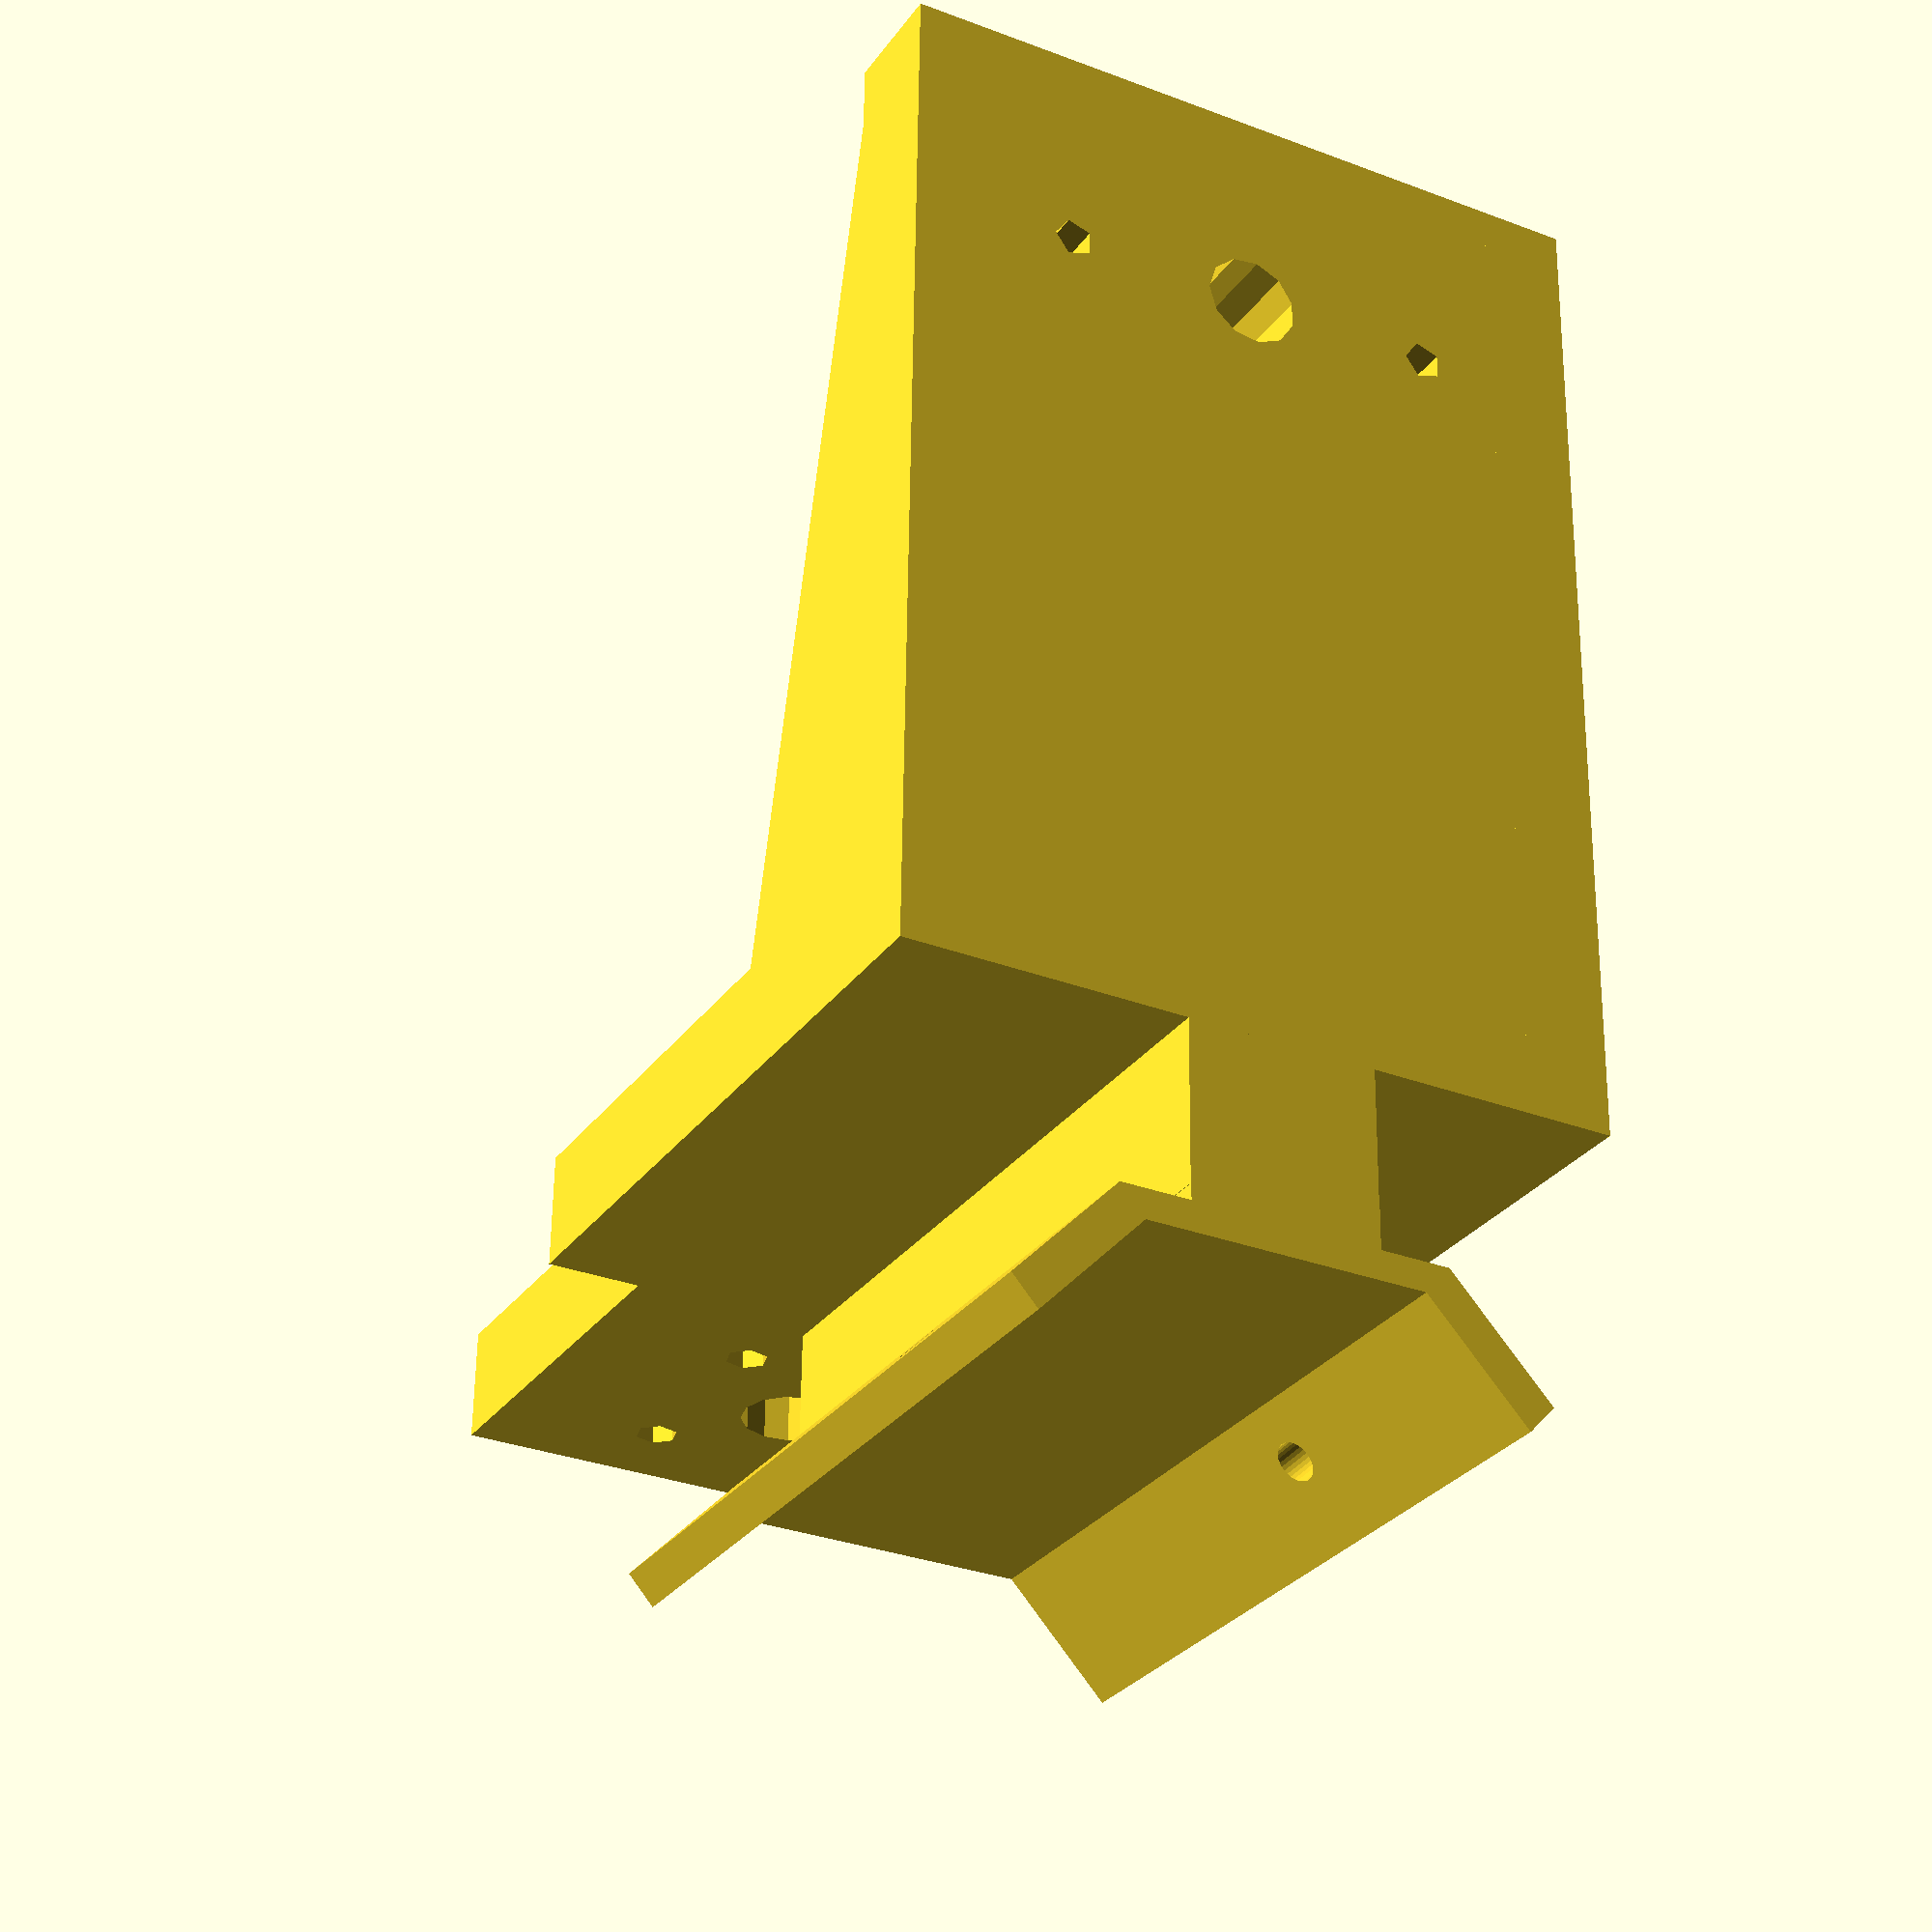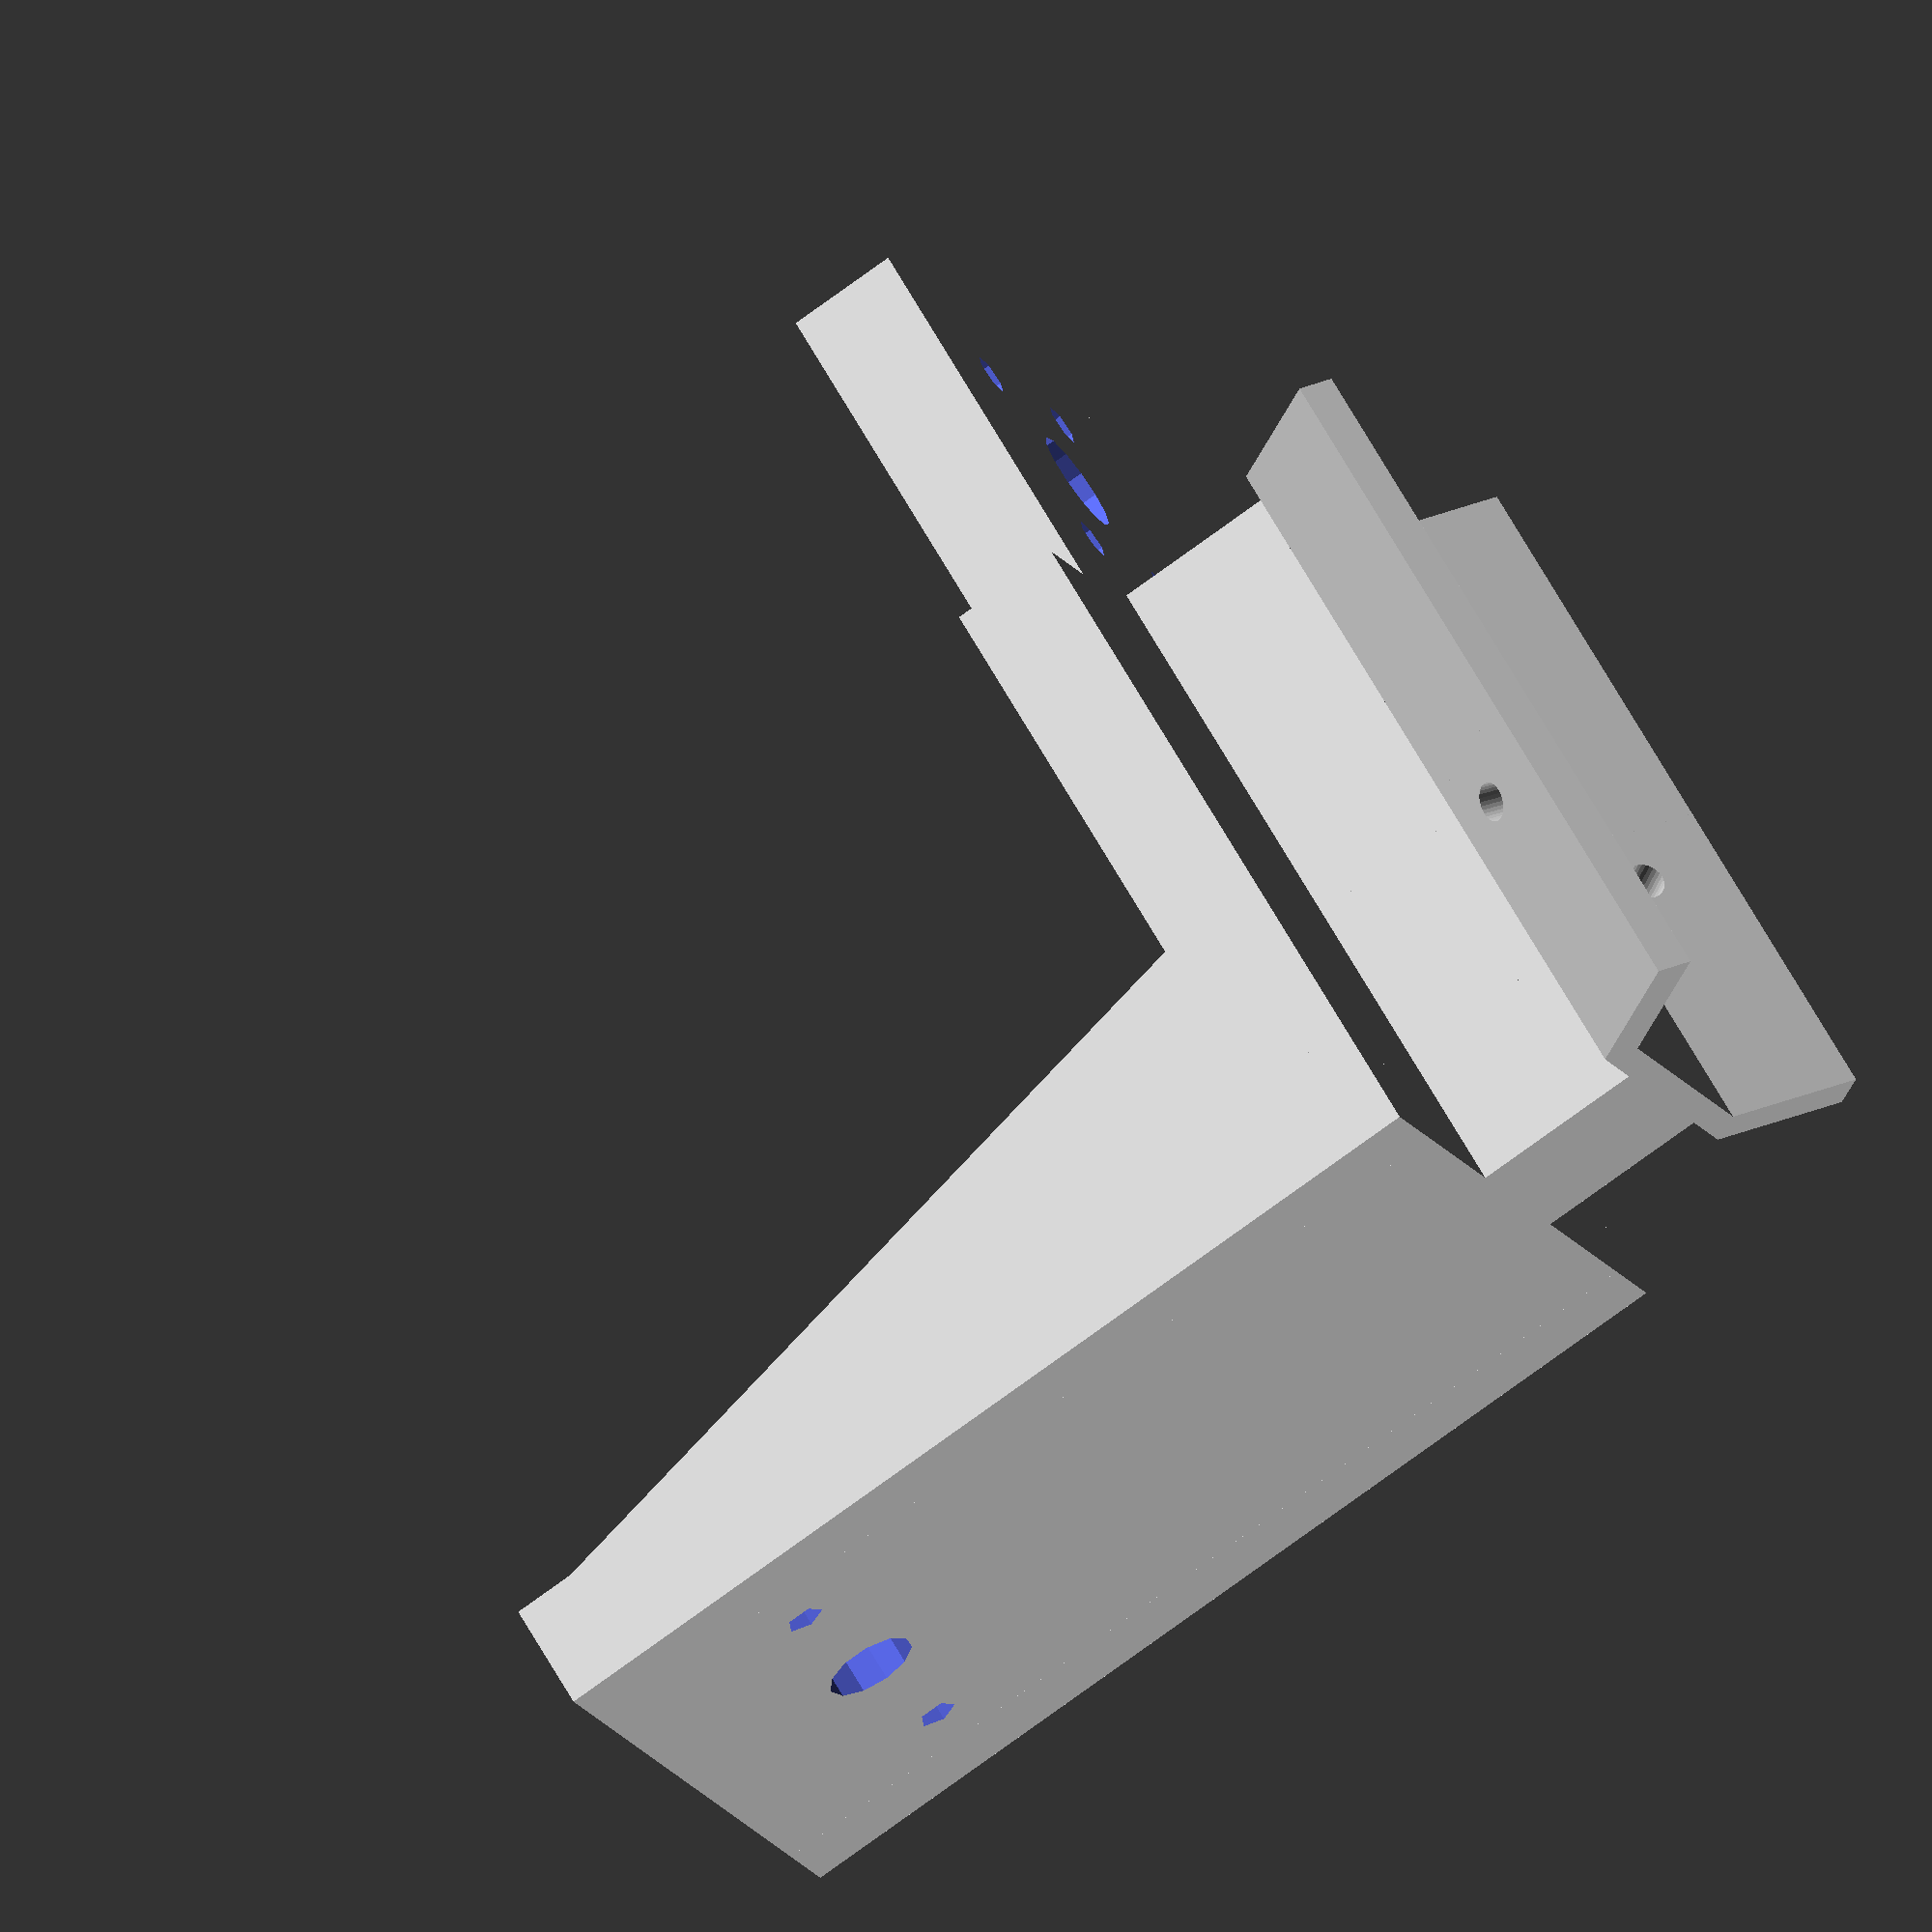
<openscad>
/* [General Dimensions] */
back_height = 45;
length = 76;
width = 54;
thickness = 8.5;
// Thickness of the base reinforcements
side_thickness = 6.5;
// Which if any mount style to include
include_qc_mount = "hicwic"; // [none, hicwic, vicious1] 

/* [Motor Mount Dimensions] */
motor_mount_width = 40;
motor_mount_height = 30;

/* [Motor Mount Holes] */
motor_mount_center_hole_radius = 4;
Motor_Bolt_X_spacing = 22; // Motor Bolts X distance
Motor_Bolt_Y_spacing = 22; // Motor Bolts Y distance
//Motor mount hole diameter
Screw_Size = 3.2; // Screw Size

/* [Needle Hole] */
needle_hole_radius = 3.5;
needle_hole_front_offset = 16;
needle_hole_mount_radius = 1.5;
needle_hole_mount_offset = 14.5;



// Small translation to make it look/plate nicer
translate([width/2,length/2,0]) rotate([0,0,180]) 
difference() {
    union() {
        // Base Plate
        cube([width,length,thickness]);
        // Back 
        translate([0,0,thickness]) {cube([width,thickness,back_height]);}
 
        // Motor Mount
            
        translate([(width-motor_mount_width)/2,0,back_height+thickness]) cube([motor_mount_width,thickness,motor_mount_height]);

        // Sides
        side();
        translate([width-side_thickness,0,0]) side();
    
        // QC mount
        if (include_qc_mount == "hicwic") {
            translate([0,-42,18.15]) union() {
                hw_qc_mini_mount(1);
                translate([18.75,30,-18.15]) cube([14.2,12,29.75]);
                if (back_height>43) {
                    translate([0,0,37]) resize([0,0,30], auto=[false,false,true]) hw_qc_mount_extension();
                }
            }
        }
        
    }
    // Needle hole
    translate([width/2,length-needle_hole_front_offset,thickness/2]) cylinder(h=thickness+2, r=needle_hole_radius, center=true);
    
    // Needle mount holes
    translate([(width/2)+needle_hole_mount_offset,length-needle_hole_front_offset,thickness/2]) cylinder(h=thickness+2, r=needle_hole_mount_radius, center=true);
    translate([(width/2)-needle_hole_mount_offset,length-needle_hole_front_offset,thickness/2]) cylinder(h=thickness+2, r=needle_hole_mount_radius, center=true);
    
    // Motor Center Hole
    translate ([width/2,thickness/2,back_height+(motor_mount_height/2)+thickness]) rotate([90,0,0]) cylinder(h=thickness+2, r=motor_mount_center_hole_radius, center=true);

    // Motor Mount Holes
    translate ([width/2,thickness/2,back_height+(motor_mount_height/2)+thickness]) rotate([90,0,0]) motor_screws(sl=thickness+2);    
}

module side() {
        difference() {
        cube([side_thickness,length,22]);
        translate([-1,3,23]) rotate([-12,0,0]) cube([side_thickness+2,length,22]);
    }
}

module motor_screws(sl=10) {
    rotate([0,0,45]) {
    translate([Motor_Bolt_X_spacing/2,0,0]) cylinder(sl,Screw_Size/2,Screw_Size/2,true);
    translate([-Motor_Bolt_X_spacing/2,0,0]) cylinder(sl,Screw_Size/2,Screw_Size/2,true);
    translate([0,Motor_Bolt_Y_spacing/2,0]) cylinder(sl,Screw_Size/2,Screw_Size/2,true);
    translate([0/2,-Motor_Bolt_Y_spacing/2,0]) cylinder(sl,Screw_Size/2,Screw_Size/2,true);
    }
}


module hw_qc_mount_extension() {
    difference() {
        union() {
            hw_qc_mini_mount(1);
            translate([18.75,30,-18.15]) cube([14.2,12,29.75]);
        }
        cube ([60,60,40]);
    }    
}


module hw_qc_mini_mount(scale) {polyhedron(
 points=[[40.293060302734375,22.34259796142578,3.034398078918457],[42.375370025634766,24.310165405273438,3.034398078918457],[40.31414794921875,22.320280075073242,2.732450485229492],[40.31414794921875,22.320280075073242,2.732450485229492],[42.375370025634766,24.310165405273438,3.034398078918457],[42.39645767211914,24.2878475189209,2.732450246810913],[40.31414794921875,22.320280075073242,2.732450485229492],[42.39645767211914,24.2878475189209,2.732450246810913],[42.375370025634766,24.310165405273438,2.4305026531219482],[42.375370025634766,24.310165405273438,3.034398078918457],[40.293060302734375,22.34259796142578,3.034398078918457],[42.31296920776367,24.376205444335938,3.323984146118164],[42.31296920776367,24.376205444335938,3.323984146118164],[40.293060302734375,22.34259796142578,3.034398078918457],[40.23065948486328,22.40863800048828,3.323984146118164],[42.31296920776367,24.376205444335938,3.323984146118164],[40.23065948486328,22.40863800048828,3.323984146118164],[42.21180725097656,24.48326301574707,3.589352607727051],[42.21180725097656,24.48326301574707,3.589352607727051],[40.23065948486328,22.40863800048828,3.323984146118164],[40.12949752807617,22.515697479248047,3.589352607727051],[42.21180725097656,24.48326301574707,3.589352607727051],[40.12949752807617,22.515697479248047,3.589352607727051],[42.07603073120117,24.6269588470459,3.8196394443511963],[42.07603073120117,24.6269588470459,3.8196394443511963],[40.12949752807617,22.515697479248047,3.589352607727051],[39.99372482299805,22.659391403198242,3.8196394443511963],[42.07603073120117,24.6269588470459,3.8196394443511963],[39.99372482299805,22.659391403198242,3.8196394443511963],[41.911197662353516,24.80140495300293,4.0054168701171875],[41.911197662353516,24.80140495300293,4.0054168701171875],[39.99372482299805,22.659391403198242,3.8196394443511963],[39.828887939453125,22.833837509155273,4.0054168701171875],[41.911197662353516,24.80140495300293,4.0054168701171875],[39.828887939453125,22.833837509155273,4.0054168701171875],[41.72405242919922,24.999462127685547,4.139078617095947],[41.72405242919922,24.999462127685547,4.139078617095947],[39.828887939453125,22.833837509155273,4.0054168701171875],[39.64174270629883,23.03189468383789,4.139078617095947],[41.72405242919922,24.999462127685547,4.139078617095947],[39.64174270629883,23.03189468383789,4.139078617095947],[41.52226257324219,25.213022232055664,4.215152740478516],[41.52226257324219,25.213022232055664,4.215152740478516],[39.64174270629883,23.03189468383789,4.139078617095947],[39.4399528503418,23.245454788208008,4.215152740478516],[41.52226257324219,25.213022232055664,4.215152740478516],[39.4399528503418,23.245454788208008,4.215152740478516],[41.314083099365234,25.43334197998047,4.230525016784668],[41.314083099365234,25.43334197998047,4.230525016784668],[39.4399528503418,23.245454788208008,4.215152740478516],[39.231773376464844,23.465774536132812,4.230525016784668],[41.314083099365234,25.43334197998047,4.230525016784668],[39.231773376464844,23.465774536132812,4.230525016784668],[41.10803985595703,25.651399612426758,4.184566020965576],[41.10803985595703,25.651399612426758,4.184566020965576],[39.231773376464844,23.465774536132812,4.230525016784668],[39.02573013305664,23.6838321685791,4.184566020965576],[41.10803985595703,25.651399612426758,4.184566020965576],[39.02573013305664,23.6838321685791,4.184566020965576],[40.912567138671875,25.8582706451416,4.07915735244751],[40.912567138671875,25.8582706451416,4.07915735244751],[39.02573013305664,23.6838321685791,4.184566020965576],[38.83026123046875,23.890703201293945,4.07915735244751],[40.912567138671875,25.8582706451416,4.07915735244751],[38.83026123046875,23.890703201293945,4.07915735244751],[40.73567199707031,26.045482635498047,3.918613910675049],[40.73567199707031,26.045482635498047,3.918613910675049],[38.83026123046875,23.890703201293945,4.07915735244751],[38.65336227416992,24.077917098999023,3.918613910675049],[40.73567199707031,26.045482635498047,3.918613910675049],[38.65336227416992,24.077917098999023,3.918613910675049],[40.584590911865234,26.205373764038086,3.7095091342926025],[40.584590911865234,26.205373764038086,3.7095091342926025],[38.65336227416992,24.077917098999023,3.918613910675049],[38.502281188964844,24.23780632019043,3.7095091342926025],[40.584590911865234,26.205373764038086,3.7095091342926025],[38.502281188964844,24.23780632019043,3.7095091342926025],[40.465511322021484,26.331398010253906,3.4604032039642334],[40.465511322021484,26.331398010253906,3.4604032039642334],[38.502281188964844,24.23780632019043,3.7095091342926025],[38.38320541381836,24.36383056640625,3.4604032039642334],[40.465511322021484,26.331398010253906,3.4604032039642334],[38.38320541381836,24.36383056640625,3.4604032039642334],[40.3833122253418,26.418394088745117,3.181494951248169],[40.3833122253418,26.418394088745117,3.181494951248169],[38.38320541381836,24.36383056640625,3.4604032039642334],[38.301002502441406,24.45082664489746,3.181494951248169],[40.3833122253418,26.418394088745117,3.181494951248169],[38.301002502441406,24.45082664489746,3.181494951248169],[40.34135055541992,26.462800979614258,2.8842029571533203],[40.34135055541992,26.462800979614258,2.8842029571533203],[38.301002502441406,24.45082664489746,3.181494951248169],[38.25904083251953,24.4952335357666,2.8842029571533203],[40.34135055541992,26.462800979614258,2.8842029571533203],[38.25904083251953,24.4952335357666,2.8842029571533203],[38.25904083251953,24.4952335357666,2.580697774887085],[40.34135055541992,26.462800979614258,2.8842029571533203],[38.25904083251953,24.4952335357666,2.580697774887085],[40.34135055541992,26.462800979614258,2.580697774887085],[40.34135055541992,26.462800979614258,2.580697774887085],[38.25904083251953,24.4952335357666,2.580697774887085],[38.301002502441406,24.45082664489746,2.2834057807922363],[40.34135055541992,26.462800979614258,2.580697774887085],[38.301002502441406,24.45082664489746,2.2834057807922363],[40.3833122253418,26.418394088745117,2.2834057807922363],[40.3833122253418,26.418394088745117,2.2834057807922363],[38.301002502441406,24.45082664489746,2.2834057807922363],[38.38320541381836,24.36383056640625,2.004497528076172],[40.3833122253418,26.418394088745117,2.2834057807922363],[38.38320541381836,24.36383056640625,2.004497528076172],[40.465511322021484,26.331398010253906,2.004497528076172],[40.465511322021484,26.331398010253906,2.004497528076172],[38.38320541381836,24.36383056640625,2.004497528076172],[38.502281188964844,24.23780632019043,1.7553915977478027],[40.465511322021484,26.331398010253906,2.004497528076172],[38.502281188964844,24.23780632019043,1.7553915977478027],[40.584590911865234,26.205373764038086,1.7553915977478027],[40.584590911865234,26.205373764038086,1.7553915977478027],[38.502281188964844,24.23780632019043,1.7553915977478027],[38.65336227416992,24.077917098999023,1.546286702156067],[40.584590911865234,26.205373764038086,1.7553915977478027],[38.65336227416992,24.077917098999023,1.546286702156067],[40.73567199707031,26.045482635498047,1.546286702156067],[40.73567199707031,26.045482635498047,1.546286702156067],[38.65336227416992,24.077917098999023,1.546286702156067],[38.83026123046875,23.890703201293945,1.385743498802185],[40.73567199707031,26.045482635498047,1.546286702156067],[38.83026123046875,23.890703201293945,1.385743498802185],[40.912567138671875,25.8582706451416,1.385743498802185],[40.912567138671875,25.8582706451416,1.385743498802185],[38.83026123046875,23.890703201293945,1.385743498802185],[39.02573013305664,23.6838321685791,1.280334711074829],[40.912567138671875,25.8582706451416,1.385743498802185],[39.02573013305664,23.6838321685791,1.280334711074829],[41.10803985595703,25.651399612426758,1.280334711074829],[41.10803985595703,25.651399612426758,1.280334711074829],[39.02573013305664,23.6838321685791,1.280334711074829],[39.231773376464844,23.465774536132812,1.2343755960464478],[41.10803985595703,25.651399612426758,1.280334711074829],[39.231773376464844,23.465774536132812,1.2343755960464478],[41.314083099365234,25.43334197998047,1.2343755960464478],[41.314083099365234,25.43334197998047,1.2343755960464478],[39.231773376464844,23.465774536132812,1.2343755960464478],[39.4399528503418,23.245454788208008,1.2497478723526],[41.314083099365234,25.43334197998047,1.2343755960464478],[39.4399528503418,23.245454788208008,1.2497478723526],[41.52226257324219,25.213022232055664,1.2497478723526],[41.52226257324219,25.213022232055664,1.2497478723526],[39.4399528503418,23.245454788208008,1.2497478723526],[39.64174270629883,23.03189468383789,1.325822114944458],[41.52226257324219,25.213022232055664,1.2497478723526],[39.64174270629883,23.03189468383789,1.325822114944458],[41.72405242919922,24.999462127685547,1.325822114944458],[41.72405242919922,24.999462127685547,1.325822114944458],[39.64174270629883,23.03189468383789,1.325822114944458],[39.828887939453125,22.833837509155273,1.4594839811325073],[41.72405242919922,24.999462127685547,1.325822114944458],[39.828887939453125,22.833837509155273,1.4594839811325073],[41.911197662353516,24.80140495300293,1.4594839811325073],[41.911197662353516,24.80140495300293,1.4594839811325073],[39.828887939453125,22.833837509155273,1.4594839811325073],[39.99372482299805,22.659391403198242,1.6452611684799194],[41.911197662353516,24.80140495300293,1.4594839811325073],[39.99372482299805,22.659391403198242,1.6452611684799194],[42.07603073120117,24.6269588470459,1.6452611684799194],[42.07603073120117,24.6269588470459,1.6452611684799194],[39.99372482299805,22.659391403198242,1.6452611684799194],[40.12949752807617,22.515697479248047,1.875548005104065],[42.07603073120117,24.6269588470459,1.6452611684799194],[40.12949752807617,22.515697479248047,1.875548005104065],[42.21180725097656,24.48326301574707,1.875548005104065],[42.21180725097656,24.48326301574707,1.875548005104065],[40.12949752807617,22.515697479248047,1.875548005104065],[40.23065948486328,22.40863800048828,2.140916585922241],[42.21180725097656,24.48326301574707,1.875548005104065],[40.23065948486328,22.40863800048828,2.140916585922241],[42.31296920776367,24.376205444335938,2.140916585922241],[42.31296920776367,24.376205444335938,2.140916585922241],[40.23065948486328,22.40863800048828,2.140916585922241],[40.293060302734375,22.34259796142578,2.4305026531219482],[42.31296920776367,24.376205444335938,2.140916585922241],[40.293060302734375,22.34259796142578,2.4305026531219482],[42.375370025634766,24.310165405273438,2.4305026531219482],[42.375370025634766,24.310165405273438,2.4305026531219482],[40.293060302734375,22.34259796142578,2.4305026531219482],[40.31414794921875,22.320280075073242,2.732450485229492],[32.91769790649414,32.08687973022461,-18.16754913330078],[18.725351333618164,32.08687973022461,-18.16754913330078],[32.91769790649414,32.08687973022461,11.432450294494629],[32.91769790649414,32.08687973022461,11.432450294494629],[18.725351333618164,32.08687973022461,-18.16754913330078],[18.725351333618164,32.08687973022461,11.432450294494629],[15.360396385192871,26.586877822875977,-18.16754913330078],[36.28265380859375,26.586877822875977,-18.16754913330078],[15.360396385192871,26.586877822875977,11.432450294494629],[15.360396385192871,26.586877822875977,11.432450294494629],[36.28265380859375,26.586877822875977,-18.16754913330078],[36.28265380859375,26.586877822875977,11.432450294494629],[43.92515563964844,18.498689651489258,-18.16754913330078],[39.64174270629883,23.03189468383789,1.325822114944458],[36.28265380859375,26.586877822875977,-18.16754913330078],[36.28265380859375,26.586877822875977,-18.16754913330078],[39.64174270629883,23.03189468383789,1.325822114944458],[39.4399528503418,23.245454788208008,1.2497478723526],[36.28265380859375,26.586877822875977,-18.16754913330078],[39.4399528503418,23.245454788208008,1.2497478723526],[39.231773376464844,23.465774536132812,1.2343755960464478],[43.92515563964844,18.498689651489258,11.432450294494629],[40.293060302734375,22.34259796142578,2.4305026531219482],[43.92515563964844,18.498689651489258,-18.16754913330078],[43.92515563964844,18.498689651489258,-18.16754913330078],[40.293060302734375,22.34259796142578,2.4305026531219482],[40.23065948486328,22.40863800048828,2.140916585922241],[43.92515563964844,18.498689651489258,-18.16754913330078],[40.23065948486328,22.40863800048828,2.140916585922241],[40.12949752807617,22.515697479248047,1.875548005104065],[36.28265380859375,26.586877822875977,11.432450294494629],[39.64174270629883,23.03189468383789,4.139078617095947],[43.92515563964844,18.498689651489258,11.432450294494629],[43.92515563964844,18.498689651489258,11.432450294494629],[39.64174270629883,23.03189468383789,4.139078617095947],[39.828887939453125,22.833837509155273,4.0054168701171875],[43.92515563964844,18.498689651489258,11.432450294494629],[39.828887939453125,22.833837509155273,4.0054168701171875],[39.99372482299805,22.659391403198242,3.8196394443511963],[36.28265380859375,26.586877822875977,-18.16754913330078],[38.25904083251953,24.4952335357666,2.580697774887085],[36.28265380859375,26.586877822875977,11.432450294494629],[36.28265380859375,26.586877822875977,11.432450294494629],[38.25904083251953,24.4952335357666,2.580697774887085],[38.25904083251953,24.4952335357666,2.8842029571533203],[36.28265380859375,26.586877822875977,11.432450294494629],[38.25904083251953,24.4952335357666,2.8842029571533203],[38.301002502441406,24.45082664489746,3.181494951248169],[40.293060302734375,22.34259796142578,3.034398078918457],[40.31414794921875,22.320280075073242,2.732450485229492],[43.92515563964844,18.498689651489258,11.432450294494629],[43.92515563964844,18.498689651489258,11.432450294494629],[40.31414794921875,22.320280075073242,2.732450485229492],[40.293060302734375,22.34259796142578,2.4305026531219482],[40.12949752807617,22.515697479248047,1.875548005104065],[39.99372482299805,22.659391403198242,1.6452611684799194],[43.92515563964844,18.498689651489258,-18.16754913330078],[43.92515563964844,18.498689651489258,-18.16754913330078],[39.99372482299805,22.659391403198242,1.6452611684799194],[39.828887939453125,22.833837509155273,1.4594839811325073],[43.92515563964844,18.498689651489258,-18.16754913330078],[39.828887939453125,22.833837509155273,1.4594839811325073],[39.64174270629883,23.03189468383789,1.325822114944458],[39.231773376464844,23.465774536132812,1.2343755960464478],[39.02573013305664,23.6838321685791,1.280334711074829],[36.28265380859375,26.586877822875977,-18.16754913330078],[36.28265380859375,26.586877822875977,-18.16754913330078],[39.02573013305664,23.6838321685791,1.280334711074829],[38.83026123046875,23.890703201293945,1.385743498802185],[36.28265380859375,26.586877822875977,-18.16754913330078],[38.83026123046875,23.890703201293945,1.385743498802185],[38.65336227416992,24.077917098999023,1.546286702156067],[38.65336227416992,24.077917098999023,1.546286702156067],[38.502281188964844,24.23780632019043,1.7553915977478027],[36.28265380859375,26.586877822875977,-18.16754913330078],[36.28265380859375,26.586877822875977,-18.16754913330078],[38.502281188964844,24.23780632019043,1.7553915977478027],[38.38320541381836,24.36383056640625,2.004497528076172],[36.28265380859375,26.586877822875977,-18.16754913330078],[38.38320541381836,24.36383056640625,2.004497528076172],[38.301002502441406,24.45082664489746,2.2834057807922363],[38.301002502441406,24.45082664489746,2.2834057807922363],[38.25904083251953,24.4952335357666,2.580697774887085],[36.28265380859375,26.586877822875977,-18.16754913330078],[38.301002502441406,24.45082664489746,3.181494951248169],[38.38320541381836,24.36383056640625,3.4604032039642334],[36.28265380859375,26.586877822875977,11.432450294494629],[36.28265380859375,26.586877822875977,11.432450294494629],[38.38320541381836,24.36383056640625,3.4604032039642334],[38.502281188964844,24.23780632019043,3.7095091342926025],[36.28265380859375,26.586877822875977,11.432450294494629],[38.502281188964844,24.23780632019043,3.7095091342926025],[38.65336227416992,24.077917098999023,3.918613910675049],[38.65336227416992,24.077917098999023,3.918613910675049],[38.83026123046875,23.890703201293945,4.07915735244751],[36.28265380859375,26.586877822875977,11.432450294494629],[36.28265380859375,26.586877822875977,11.432450294494629],[38.83026123046875,23.890703201293945,4.07915735244751],[39.02573013305664,23.6838321685791,4.184566020965576],[36.28265380859375,26.586877822875977,11.432450294494629],[39.02573013305664,23.6838321685791,4.184566020965576],[39.231773376464844,23.465774536132812,4.230525016784668],[39.231773376464844,23.465774536132812,4.230525016784668],[39.4399528503418,23.245454788208008,4.215152740478516],[36.28265380859375,26.586877822875977,11.432450294494629],[36.28265380859375,26.586877822875977,11.432450294494629],[39.4399528503418,23.245454788208008,4.215152740478516],[39.64174270629883,23.03189468383789,4.139078617095947],[39.99372482299805,22.659391403198242,3.8196394443511963],[40.12949752807617,22.515697479248047,3.589352607727051],[43.92515563964844,18.498689651489258,11.432450294494629],[43.92515563964844,18.498689651489258,11.432450294494629],[40.12949752807617,22.515697479248047,3.589352607727051],[40.23065948486328,22.40863800048828,3.323984146118164],[43.92515563964844,18.498689651489258,11.432450294494629],[40.23065948486328,22.40863800048828,3.323984146118164],[40.293060302734375,22.34259796142578,3.034398078918457],[45.864749908447266,20.617294311523438,-18.16754913330078],[42.375370025634766,24.310165405273438,2.4305026531219482],[45.864749908447266,20.617294311523438,11.432450294494629],[45.864749908447266,20.617294311523438,11.432450294494629],[42.375370025634766,24.310165405273438,2.4305026531219482],[42.39645767211914,24.2878475189209,2.732450246810913],[45.864749908447266,20.617294311523438,11.432450294494629],[42.39645767211914,24.2878475189209,2.732450246810913],[42.375370025634766,24.310165405273438,3.034398078918457],[38.14533615112305,28.78687858581543,-18.16754913330078],[41.52226257324219,25.213022232055664,1.2497478723526],[45.864749908447266,20.617294311523438,-18.16754913330078],[45.864749908447266,20.617294311523438,-18.16754913330078],[41.52226257324219,25.213022232055664,1.2497478723526],[41.72405242919922,24.999462127685547,1.325822114944458],[45.864749908447266,20.617294311523438,-18.16754913330078],[41.72405242919922,24.999462127685547,1.325822114944458],[41.911197662353516,24.80140495300293,1.4594839811325073],[38.14533615112305,28.78687858581543,11.432450294494629],[40.34135055541992,26.462800979614258,2.580697774887085],[38.14533615112305,28.78687858581543,-18.16754913330078],[38.14533615112305,28.78687858581543,-18.16754913330078],[40.34135055541992,26.462800979614258,2.580697774887085],[40.3833122253418,26.418394088745117,2.2834057807922363],[38.14533615112305,28.78687858581543,-18.16754913330078],[40.3833122253418,26.418394088745117,2.2834057807922363],[40.465511322021484,26.331398010253906,2.004497528076172],[45.864749908447266,20.617294311523438,11.432450294494629],[41.52226257324219,25.213022232055664,4.215152740478516],[38.14533615112305,28.78687858581543,11.432450294494629],[38.14533615112305,28.78687858581543,11.432450294494629],[41.52226257324219,25.213022232055664,4.215152740478516],[41.314083099365234,25.43334197998047,4.230525016784668],[38.14533615112305,28.78687858581543,11.432450294494629],[41.314083099365234,25.43334197998047,4.230525016784668],[41.10803985595703,25.651399612426758,4.184566020965576],[42.375370025634766,24.310165405273438,3.034398078918457],[42.31296920776367,24.376205444335938,3.323984146118164],[45.864749908447266,20.617294311523438,11.432450294494629],[45.864749908447266,20.617294311523438,11.432450294494629],[42.31296920776367,24.376205444335938,3.323984146118164],[42.21180725097656,24.48326301574707,3.589352607727051],[45.864749908447266,20.617294311523438,11.432450294494629],[42.21180725097656,24.48326301574707,3.589352607727051],[42.07603073120117,24.6269588470459,3.8196394443511963],[42.07603073120117,24.6269588470459,3.8196394443511963],[41.911197662353516,24.80140495300293,4.0054168701171875],[45.864749908447266,20.617294311523438,11.432450294494629],[45.864749908447266,20.617294311523438,11.432450294494629],[41.911197662353516,24.80140495300293,4.0054168701171875],[41.72405242919922,24.999462127685547,4.139078617095947],[45.864749908447266,20.617294311523438,11.432450294494629],[41.72405242919922,24.999462127685547,4.139078617095947],[41.52226257324219,25.213022232055664,4.215152740478516],[41.10803985595703,25.651399612426758,4.184566020965576],[40.912567138671875,25.8582706451416,4.07915735244751],[38.14533615112305,28.78687858581543,11.432450294494629],[38.14533615112305,28.78687858581543,11.432450294494629],[40.912567138671875,25.8582706451416,4.07915735244751],[40.73567199707031,26.045482635498047,3.918613910675049],[38.14533615112305,28.78687858581543,11.432450294494629],[40.73567199707031,26.045482635498047,3.918613910675049],[40.584590911865234,26.205373764038086,3.7095091342926025],[40.584590911865234,26.205373764038086,3.7095091342926025],[40.465511322021484,26.331398010253906,3.4604032039642334],[38.14533615112305,28.78687858581543,11.432450294494629],[38.14533615112305,28.78687858581543,11.432450294494629],[40.465511322021484,26.331398010253906,3.4604032039642334],[40.3833122253418,26.418394088745117,3.181494951248169],[38.14533615112305,28.78687858581543,11.432450294494629],[40.3833122253418,26.418394088745117,3.181494951248169],[40.34135055541992,26.462800979614258,2.8842029571533203],[40.34135055541992,26.462800979614258,2.8842029571533203],[40.34135055541992,26.462800979614258,2.580697774887085],[38.14533615112305,28.78687858581543,11.432450294494629],[40.465511322021484,26.331398010253906,2.004497528076172],[40.584590911865234,26.205373764038086,1.7553915977478027],[38.14533615112305,28.78687858581543,-18.16754913330078],[38.14533615112305,28.78687858581543,-18.16754913330078],[40.584590911865234,26.205373764038086,1.7553915977478027],[40.73567199707031,26.045482635498047,1.546286702156067],[38.14533615112305,28.78687858581543,-18.16754913330078],[40.73567199707031,26.045482635498047,1.546286702156067],[40.912567138671875,25.8582706451416,1.385743498802185],[40.912567138671875,25.8582706451416,1.385743498802185],[41.10803985595703,25.651399612426758,1.280334711074829],[38.14533615112305,28.78687858581543,-18.16754913330078],[38.14533615112305,28.78687858581543,-18.16754913330078],[41.10803985595703,25.651399612426758,1.280334711074829],[41.314083099365234,25.43334197998047,1.2343755960464478],[38.14533615112305,28.78687858581543,-18.16754913330078],[41.314083099365234,25.43334197998047,1.2343755960464478],[41.52226257324219,25.213022232055664,1.2497478723526],[41.911197662353516,24.80140495300293,1.4594839811325073],[42.07603073120117,24.6269588470459,1.6452611684799194],[45.864749908447266,20.617294311523438,-18.16754913330078],[45.864749908447266,20.617294311523438,-18.16754913330078],[42.07603073120117,24.6269588470459,1.6452611684799194],[42.21180725097656,24.48326301574707,1.875548005104065],[45.864749908447266,20.617294311523438,-18.16754913330078],[42.21180725097656,24.48326301574707,1.875548005104065],[42.31296920776367,24.376205444335938,2.140916585922241],[42.31296920776367,24.376205444335938,2.140916585922241],[42.375370025634766,24.310165405273438,2.4305026531219482],[45.864749908447266,20.617294311523438,-18.16754913330078],[32.91769790649414,28.78687858581543,-18.16754913330078],[32.91769790649414,32.08687973022461,-18.16754913330078],[32.91769790649414,28.78687858581543,11.432450294494629],[32.91769790649414,28.78687858581543,11.432450294494629],[32.91769790649414,32.08687973022461,-18.16754913330078],[32.91769790649414,32.08687973022461,11.432450294494629],[5.7783002853393555,20.61729621887207,-18.16754913330078],[7.717895030975342,18.49869155883789,-18.16754913330078],[5.7783002853393555,20.61729621887207,11.432450294494629],[5.7783002853393555,20.61729621887207,11.432450294494629],[7.717895030975342,18.49869155883789,-18.16754913330078],[7.717895030975342,18.49869155883789,11.432450294494629],[15.360396385192871,26.586877822875977,11.432450294494629],[13.368205070495605,24.47850799560547,2.4305026531219482],[15.360396385192871,26.586877822875977,-18.16754913330078],[15.360396385192871,26.586877822875977,-18.16754913330078],[13.368205070495605,24.47850799560547,2.4305026531219482],[13.305804252624512,24.41246795654297,2.140916585922241],[15.360396385192871,26.586877822875977,-18.16754913330078],[13.305804252624512,24.41246795654297,2.140916585922241],[13.204645156860352,24.305410385131836,1.875548005104065],[7.717895030975342,18.49869155883789,11.432450294494629],[12.100876808166504,23.13727378845215,4.184566020965576],[15.360396385192871,26.586877822875977,11.432450294494629],[15.360396385192871,26.586877822875977,11.432450294494629],[12.100876808166504,23.13727378845215,4.184566020965576],[12.30691909790039,23.355331420898438,4.230525016784668],[15.360396385192871,26.586877822875977,11.432450294494629],[12.30691909790039,23.355331420898438,4.230525016784668],[12.515097618103027,23.575651168823242,4.215152740478516],[7.717895030975342,18.49869155883789,-18.16754913330078],[11.334187507629395,22.32587432861328,2.580697774887085],[7.717895030975342,18.49869155883789,11.432450294494629],[7.717895030975342,18.49869155883789,11.432450294494629],[11.334187507629395,22.32587432861328,2.580697774887085],[11.334187507629395,22.32587432861328,2.8842029571533203],[7.717895030975342,18.49869155883789,11.432450294494629],[11.334187507629395,22.32587432861328,2.8842029571533203],[11.376147270202637,22.370281219482422,3.181494951248169],[15.360396385192871,26.586877822875977,-18.16754913330078],[12.100876808166504,23.13727378845215,1.280334711074829],[7.717895030975342,18.49869155883789,-18.16754913330078],[7.717895030975342,18.49869155883789,-18.16754913330078],[12.100876808166504,23.13727378845215,1.280334711074829],[11.905405044555664,22.930402755737305,1.385743498802185],[7.717895030975342,18.49869155883789,-18.16754913330078],[11.905405044555664,22.930402755737305,1.385743498802185],[11.728508949279785,22.74319076538086,1.546286702156067],[13.368205070495605,24.47850799560547,3.034398078918457],[13.389293670654297,24.500825881958008,2.732450485229492],[15.360396385192871,26.586877822875977,11.432450294494629],[15.360396385192871,26.586877822875977,11.432450294494629],[13.389293670654297,24.500825881958008,2.732450485229492],[13.368205070495605,24.47850799560547,2.4305026531219482],[13.204645156860352,24.305410385131836,1.875548005104065],[13.068868637084961,24.16171646118164,1.6452611684799194],[15.360396385192871,26.586877822875977,-18.16754913330078],[15.360396385192871,26.586877822875977,-18.16754913330078],[13.068868637084961,24.16171646118164,1.6452611684799194],[12.904034614562988,23.987268447875977,1.4594839811325073],[15.360396385192871,26.586877822875977,-18.16754913330078],[12.904034614562988,23.987268447875977,1.4594839811325073],[12.716890335083008,23.78921127319336,1.325822114944458],[12.716890335083008,23.78921127319336,1.325822114944458],[12.515097618103027,23.575651168823242,1.2497478723526],[15.360396385192871,26.586877822875977,-18.16754913330078],[15.360396385192871,26.586877822875977,-18.16754913330078],[12.515097618103027,23.575651168823242,1.2497478723526],[12.30691909790039,23.355331420898438,1.2343755960464478],[15.360396385192871,26.586877822875977,-18.16754913330078],[12.30691909790039,23.355331420898438,1.2343755960464478],[12.100876808166504,23.13727378845215,1.280334711074829],[11.728508949279785,22.74319076538086,1.546286702156067],[11.577427864074707,22.58329963684082,1.7553915977478027],[7.717895030975342,18.49869155883789,-18.16754913330078],[7.717895030975342,18.49869155883789,-18.16754913330078],[11.577427864074707,22.58329963684082,1.7553915977478027],[11.458349227905273,22.457275390625,2.004497528076172],[7.717895030975342,18.49869155883789,-18.16754913330078],[11.458349227905273,22.457275390625,2.004497528076172],[11.376147270202637,22.370281219482422,2.2834057807922363],[11.376147270202637,22.370281219482422,2.2834057807922363],[11.334187507629395,22.32587432861328,2.580697774887085],[7.717895030975342,18.49869155883789,-18.16754913330078],[11.376147270202637,22.370281219482422,3.181494951248169],[11.458349227905273,22.457275390625,3.4604032039642334],[7.717895030975342,18.49869155883789,11.432450294494629],[7.717895030975342,18.49869155883789,11.432450294494629],[11.458349227905273,22.457275390625,3.4604032039642334],[11.577427864074707,22.58329963684082,3.7095091342926025],[7.717895030975342,18.49869155883789,11.432450294494629],[11.577427864074707,22.58329963684082,3.7095091342926025],[11.728508949279785,22.74319076538086,3.918613910675049],[11.728508949279785,22.74319076538086,3.918613910675049],[11.905405044555664,22.930402755737305,4.07915735244751],[7.717895030975342,18.49869155883789,11.432450294494629],[7.717895030975342,18.49869155883789,11.432450294494629],[11.905405044555664,22.930402755737305,4.07915735244751],[12.100876808166504,23.13727378845215,4.184566020965576],[12.515097618103027,23.575651168823242,4.215152740478516],[12.716890335083008,23.78921127319336,4.139078617095947],[15.360396385192871,26.586877822875977,11.432450294494629],[15.360396385192871,26.586877822875977,11.432450294494629],[12.716890335083008,23.78921127319336,4.139078617095947],[12.904034614562988,23.987268447875977,4.0054168701171875],[15.360396385192871,26.586877822875977,11.432450294494629],[12.904034614562988,23.987268447875977,4.0054168701171875],[13.068868637084961,24.16171646118164,3.8196394443511963],[13.068868637084961,24.16171646118164,3.8196394443511963],[13.204645156860352,24.305410385131836,3.589352607727051],[15.360396385192871,26.586877822875977,11.432450294494629],[15.360396385192871,26.586877822875977,11.432450294494629],[13.204645156860352,24.305410385131836,3.589352607727051],[13.305804252624512,24.41246795654297,3.323984146118164],[15.360396385192871,26.586877822875977,11.432450294494629],[13.305804252624512,24.41246795654297,3.323984146118164],[13.368205070495605,24.47850799560547,3.034398078918457],[43.92515563964844,18.498689651489258,-18.16754913330078],[45.864749908447266,20.617294311523438,-18.16754913330078],[43.92515563964844,18.498689651489258,11.432450294494629],[43.92515563964844,18.498689651489258,11.432450294494629],[45.864749908447266,20.617294311523438,-18.16754913330078],[45.864749908447266,20.617294311523438,11.432450294494629],[38.14533615112305,28.78687858581543,-18.16754913330078],[32.91769790649414,28.78687858581543,-18.16754913330078],[38.14533615112305,28.78687858581543,11.432450294494629],[38.14533615112305,28.78687858581543,11.432450294494629],[32.91769790649414,28.78687858581543,-18.16754913330078],[32.91769790649414,28.78687858581543,11.432450294494629],[13.368205070495605,24.47850799560547,2.4305026531219482],[13.389293670654297,24.500825881958008,2.732450485229492],[11.306984901428223,26.468393325805664,2.732450485229492],[11.306984901428223,26.468393325805664,2.732450485229492],[13.389293670654297,24.500825881958008,2.732450485229492],[13.368205070495605,24.47850799560547,3.034398078918457],[11.306984901428223,26.468393325805664,2.732450485229492],[13.368205070495605,24.47850799560547,3.034398078918457],[11.285896301269531,26.446075439453125,3.034398078918457],[11.285896301269531,26.446075439453125,3.034398078918457],[13.368205070495605,24.47850799560547,3.034398078918457],[13.305804252624512,24.41246795654297,3.323984146118164],[11.285896301269531,26.446075439453125,3.034398078918457],[13.305804252624512,24.41246795654297,3.323984146118164],[11.223495483398438,26.380035400390625,3.323984146118164],[11.223495483398438,26.380035400390625,3.323984146118164],[13.305804252624512,24.41246795654297,3.323984146118164],[13.204645156860352,24.305410385131836,3.589352607727051],[11.223495483398438,26.380035400390625,3.323984146118164],[13.204645156860352,24.305410385131836,3.589352607727051],[11.122335433959961,26.272977828979492,3.589352607727051],[11.122335433959961,26.272977828979492,3.589352607727051],[13.204645156860352,24.305410385131836,3.589352607727051],[13.068868637084961,24.16171646118164,3.8196394443511963],[11.122335433959961,26.272977828979492,3.589352607727051],[13.068868637084961,24.16171646118164,3.8196394443511963],[10.986559867858887,26.129281997680664,3.8196394443511963],[10.986559867858887,26.129281997680664,3.8196394443511963],[13.068868637084961,24.16171646118164,3.8196394443511963],[12.904034614562988,23.987268447875977,4.0054168701171875],[10.986559867858887,26.129281997680664,3.8196394443511963],[12.904034614562988,23.987268447875977,4.0054168701171875],[10.821724891662598,25.954835891723633,4.0054168701171875],[10.821724891662598,25.954835891723633,4.0054168701171875],[12.904034614562988,23.987268447875977,4.0054168701171875],[12.716890335083008,23.78921127319336,4.139078617095947],[10.821724891662598,25.954835891723633,4.0054168701171875],[12.716890335083008,23.78921127319336,4.139078617095947],[10.634581565856934,25.756778717041016,4.139078617095947],[10.634581565856934,25.756778717041016,4.139078617095947],[12.716890335083008,23.78921127319336,4.139078617095947],[12.515097618103027,23.575651168823242,4.215152740478516],[10.634581565856934,25.756778717041016,4.139078617095947],[12.515097618103027,23.575651168823242,4.215152740478516],[10.432788848876953,25.5432186126709,4.215152740478516],[10.432788848876953,25.5432186126709,4.215152740478516],[12.515097618103027,23.575651168823242,4.215152740478516],[12.30691909790039,23.355331420898438,4.230525016784668],[10.432788848876953,25.5432186126709,4.215152740478516],[12.30691909790039,23.355331420898438,4.230525016784668],[10.224610328674316,25.322898864746094,4.230525016784668],[10.224610328674316,25.322898864746094,4.230525016784668],[12.30691909790039,23.355331420898438,4.230525016784668],[12.100876808166504,23.13727378845215,4.184566020965576],[10.224610328674316,25.322898864746094,4.230525016784668],[12.100876808166504,23.13727378845215,4.184566020965576],[10.018567085266113,25.104841232299805,4.184566020965576],[10.018567085266113,25.104841232299805,4.184566020965576],[12.100876808166504,23.13727378845215,4.184566020965576],[11.905405044555664,22.930402755737305,4.07915735244751],[10.018567085266113,25.104841232299805,4.184566020965576],[11.905405044555664,22.930402755737305,4.07915735244751],[9.82309627532959,24.89797019958496,4.07915735244751],[9.82309627532959,24.89797019958496,4.07915735244751],[11.905405044555664,22.930402755737305,4.07915735244751],[11.728508949279785,22.74319076538086,3.918613910675049],[9.82309627532959,24.89797019958496,4.07915735244751],[11.728508949279785,22.74319076538086,3.918613910675049],[9.646199226379395,24.710758209228516,3.918613910675049],[9.646199226379395,24.710758209228516,3.918613910675049],[11.728508949279785,22.74319076538086,3.918613910675049],[11.577427864074707,22.58329963684082,3.7095091342926025],[9.646199226379395,24.710758209228516,3.918613910675049],[11.577427864074707,22.58329963684082,3.7095091342926025],[9.495119094848633,24.550867080688477,3.7095091342926025],[9.495119094848633,24.550867080688477,3.7095091342926025],[11.577427864074707,22.58329963684082,3.7095091342926025],[11.458349227905273,22.457275390625,3.4604032039642334],[9.495119094848633,24.550867080688477,3.7095091342926025],[11.458349227905273,22.457275390625,3.4604032039642334],[9.3760404586792,24.424842834472656,3.4604032039642334],[9.3760404586792,24.424842834472656,3.4604032039642334],[11.458349227905273,22.457275390625,3.4604032039642334],[11.376147270202637,22.370281219482422,3.181494951248169],[9.3760404586792,24.424842834472656,3.4604032039642334],[11.376147270202637,22.370281219482422,3.181494951248169],[9.293838500976562,24.337846755981445,3.181494951248169],[9.293838500976562,24.337846755981445,3.181494951248169],[11.376147270202637,22.370281219482422,3.181494951248169],[11.334187507629395,22.32587432861328,2.8842029571533203],[9.293838500976562,24.337846755981445,3.181494951248169],[11.334187507629395,22.32587432861328,2.8842029571533203],[9.25187873840332,24.293439865112305,2.8842029571533203],[9.25187873840332,24.293439865112305,2.8842029571533203],[11.334187507629395,22.32587432861328,2.8842029571533203],[11.334187507629395,22.32587432861328,2.580697774887085],[9.25187873840332,24.293439865112305,2.8842029571533203],[11.334187507629395,22.32587432861328,2.580697774887085],[9.25187873840332,24.293439865112305,2.580697774887085],[9.25187873840332,24.293439865112305,2.580697774887085],[11.334187507629395,22.32587432861328,2.580697774887085],[11.376147270202637,22.370281219482422,2.2834057807922363],[9.25187873840332,24.293439865112305,2.580697774887085],[11.376147270202637,22.370281219482422,2.2834057807922363],[9.293838500976562,24.337846755981445,2.2834057807922363],[9.293838500976562,24.337846755981445,2.2834057807922363],[11.376147270202637,22.370281219482422,2.2834057807922363],[9.3760404586792,24.424842834472656,2.004497528076172],[9.3760404586792,24.424842834472656,2.004497528076172],[11.376147270202637,22.370281219482422,2.2834057807922363],[11.458349227905273,22.457275390625,2.004497528076172],[9.3760404586792,24.424842834472656,2.004497528076172],[11.458349227905273,22.457275390625,2.004497528076172],[9.495119094848633,24.550867080688477,1.7553915977478027],[9.495119094848633,24.550867080688477,1.7553915977478027],[11.458349227905273,22.457275390625,2.004497528076172],[11.577427864074707,22.58329963684082,1.7553915977478027],[9.495119094848633,24.550867080688477,1.7553915977478027],[11.577427864074707,22.58329963684082,1.7553915977478027],[9.646199226379395,24.710758209228516,1.546286702156067],[9.646199226379395,24.710758209228516,1.546286702156067],[11.577427864074707,22.58329963684082,1.7553915977478027],[11.728508949279785,22.74319076538086,1.546286702156067],[9.646199226379395,24.710758209228516,1.546286702156067],[11.728508949279785,22.74319076538086,1.546286702156067],[9.82309627532959,24.89797019958496,1.385743498802185],[9.82309627532959,24.89797019958496,1.385743498802185],[11.728508949279785,22.74319076538086,1.546286702156067],[11.905405044555664,22.930402755737305,1.385743498802185],[9.82309627532959,24.89797019958496,1.385743498802185],[11.905405044555664,22.930402755737305,1.385743498802185],[10.018567085266113,25.104841232299805,1.280334711074829],[10.018567085266113,25.104841232299805,1.280334711074829],[11.905405044555664,22.930402755737305,1.385743498802185],[12.100876808166504,23.13727378845215,1.280334711074829],[10.018567085266113,25.104841232299805,1.280334711074829],[12.100876808166504,23.13727378845215,1.280334711074829],[10.224610328674316,25.322898864746094,1.2343755960464478],[10.224610328674316,25.322898864746094,1.2343755960464478],[12.100876808166504,23.13727378845215,1.280334711074829],[12.30691909790039,23.355331420898438,1.2343755960464478],[10.224610328674316,25.322898864746094,1.2343755960464478],[12.30691909790039,23.355331420898438,1.2343755960464478],[10.432788848876953,25.5432186126709,1.2497478723526],[10.432788848876953,25.5432186126709,1.2497478723526],[12.30691909790039,23.355331420898438,1.2343755960464478],[12.515097618103027,23.575651168823242,1.2497478723526],[10.432788848876953,25.5432186126709,1.2497478723526],[12.515097618103027,23.575651168823242,1.2497478723526],[10.634581565856934,25.756778717041016,1.325822114944458],[10.634581565856934,25.756778717041016,1.325822114944458],[12.515097618103027,23.575651168823242,1.2497478723526],[12.716890335083008,23.78921127319336,1.325822114944458],[10.634581565856934,25.756778717041016,1.325822114944458],[12.716890335083008,23.78921127319336,1.325822114944458],[10.821724891662598,25.954835891723633,1.4594839811325073],[10.821724891662598,25.954835891723633,1.4594839811325073],[12.716890335083008,23.78921127319336,1.325822114944458],[12.904034614562988,23.987268447875977,1.4594839811325073],[10.821724891662598,25.954835891723633,1.4594839811325073],[12.904034614562988,23.987268447875977,1.4594839811325073],[10.986559867858887,26.129281997680664,1.6452611684799194],[10.986559867858887,26.129281997680664,1.6452611684799194],[12.904034614562988,23.987268447875977,1.4594839811325073],[13.068868637084961,24.16171646118164,1.6452611684799194],[10.986559867858887,26.129281997680664,1.6452611684799194],[13.068868637084961,24.16171646118164,1.6452611684799194],[11.122335433959961,26.272977828979492,1.875548005104065],[11.122335433959961,26.272977828979492,1.875548005104065],[13.068868637084961,24.16171646118164,1.6452611684799194],[13.204645156860352,24.305410385131836,1.875548005104065],[11.122335433959961,26.272977828979492,1.875548005104065],[13.204645156860352,24.305410385131836,1.875548005104065],[11.223495483398438,26.380035400390625,2.140916585922241],[11.223495483398438,26.380035400390625,2.140916585922241],[13.204645156860352,24.305410385131836,1.875548005104065],[13.305804252624512,24.41246795654297,2.140916585922241],[11.223495483398438,26.380035400390625,2.140916585922241],[13.305804252624512,24.41246795654297,2.140916585922241],[11.285896301269531,26.446075439453125,2.4305026531219482],[11.285896301269531,26.446075439453125,2.4305026531219482],[13.305804252624512,24.41246795654297,2.140916585922241],[13.368205070495605,24.47850799560547,2.4305026531219482],[11.285896301269531,26.446075439453125,2.4305026531219482],[13.368205070495605,24.47850799560547,2.4305026531219482],[11.306984901428223,26.468393325805664,2.732450485229492],[43.92515563964844,18.498689651489258,11.432450294494629],[45.864749908447266,20.617294311523438,11.432450294494629],[36.28265380859375,26.586877822875977,11.432450294494629],[36.28265380859375,26.586877822875977,11.432450294494629],[45.864749908447266,20.617294311523438,11.432450294494629],[38.14533615112305,28.78687858581543,11.432450294494629],[36.28265380859375,26.586877822875977,11.432450294494629],[38.14533615112305,28.78687858581543,11.432450294494629],[32.91769790649414,28.78687858581543,11.432450294494629],[36.28265380859375,26.586877822875977,11.432450294494629],[32.91769790649414,28.78687858581543,11.432450294494629],[18.725351333618164,28.78687858581543,11.432450294494629],[18.725351333618164,28.78687858581543,11.432450294494629],[32.91769790649414,28.78687858581543,11.432450294494629],[32.91769790649414,32.08687973022461,11.432450294494629],[18.725351333618164,28.78687858581543,11.432450294494629],[32.91769790649414,32.08687973022461,11.432450294494629],[18.725351333618164,32.08687973022461,11.432450294494629],[36.28265380859375,26.586877822875977,11.432450294494629],[18.725351333618164,28.78687858581543,11.432450294494629],[15.360396385192871,26.586877822875977,11.432450294494629],[15.360396385192871,26.586877822875977,11.432450294494629],[18.725351333618164,28.78687858581543,11.432450294494629],[13.497713088989258,28.78687858581543,11.432450294494629],[15.360396385192871,26.586877822875977,11.432450294494629],[13.497713088989258,28.78687858581543,11.432450294494629],[5.7783002853393555,20.61729621887207,11.432450294494629],[5.7783002853393555,20.61729621887207,11.432450294494629],[7.717895030975342,18.49869155883789,11.432450294494629],[15.360396385192871,26.586877822875977,11.432450294494629],[7.717895030975342,18.49869155883789,-18.16754913330078],[5.7783002853393555,20.61729621887207,-18.16754913330078],[15.360396385192871,26.586877822875977,-18.16754913330078],[15.360396385192871,26.586877822875977,-18.16754913330078],[5.7783002853393555,20.61729621887207,-18.16754913330078],[13.497713088989258,28.78687858581543,-18.16754913330078],[15.360396385192871,26.586877822875977,-18.16754913330078],[13.497713088989258,28.78687858581543,-18.16754913330078],[18.725351333618164,28.78687858581543,-18.16754913330078],[18.725351333618164,32.08687973022461,-18.16754913330078],[32.91769790649414,28.78687858581543,-18.16754913330078],[18.725351333618164,28.78687858581543,-18.16754913330078],[18.725351333618164,28.78687858581543,-18.16754913330078],[32.91769790649414,28.78687858581543,-18.16754913330078],[36.28265380859375,26.586877822875977,-18.16754913330078],[18.725351333618164,28.78687858581543,-18.16754913330078],[36.28265380859375,26.586877822875977,-18.16754913330078],[15.360396385192871,26.586877822875977,-18.16754913330078],[18.725351333618164,32.08687973022461,-18.16754913330078],[32.91769790649414,32.08687973022461,-18.16754913330078],[32.91769790649414,28.78687858581543,-18.16754913330078],[32.91769790649414,28.78687858581543,-18.16754913330078],[38.14533615112305,28.78687858581543,-18.16754913330078],[36.28265380859375,26.586877822875977,-18.16754913330078],[36.28265380859375,26.586877822875977,-18.16754913330078],[38.14533615112305,28.78687858581543,-18.16754913330078],[45.864749908447266,20.617294311523438,-18.16754913330078],[36.28265380859375,26.586877822875977,-18.16754913330078],[45.864749908447266,20.617294311523438,-18.16754913330078],[43.92515563964844,18.498689651489258,-18.16754913330078],[5.7783002853393555,20.61729621887207,-18.16754913330078],[10.018567085266113,25.104841232299805,1.280334711074829],[13.497713088989258,28.78687858581543,-18.16754913330078],[13.497713088989258,28.78687858581543,-18.16754913330078],[10.018567085266113,25.104841232299805,1.280334711074829],[10.224610328674316,25.322898864746094,1.2343755960464478],[13.497713088989258,28.78687858581543,-18.16754913330078],[10.224610328674316,25.322898864746094,1.2343755960464478],[10.432788848876953,25.5432186126709,1.2497478723526],[5.7783002853393555,20.61729621887207,11.432450294494629],[9.25187873840332,24.293439865112305,2.580697774887085],[5.7783002853393555,20.61729621887207,-18.16754913330078],[5.7783002853393555,20.61729621887207,-18.16754913330078],[9.25187873840332,24.293439865112305,2.580697774887085],[9.293838500976562,24.337846755981445,2.2834057807922363],[5.7783002853393555,20.61729621887207,-18.16754913330078],[9.293838500976562,24.337846755981445,2.2834057807922363],[9.3760404586792,24.424842834472656,2.004497528076172],[13.497713088989258,28.78687858581543,11.432450294494629],[10.018567085266113,25.104841232299805,4.184566020965576],[5.7783002853393555,20.61729621887207,11.432450294494629],[5.7783002853393555,20.61729621887207,11.432450294494629],[10.018567085266113,25.104841232299805,4.184566020965576],[9.82309627532959,24.89797019958496,4.07915735244751],[5.7783002853393555,20.61729621887207,11.432450294494629],[9.82309627532959,24.89797019958496,4.07915735244751],[9.646199226379395,24.710758209228516,3.918613910675049],[13.497713088989258,28.78687858581543,-18.16754913330078],[11.285896301269531,26.446075439453125,2.4305026531219482],[13.497713088989258,28.78687858581543,11.432450294494629],[13.497713088989258,28.78687858581543,11.432450294494629],[11.285896301269531,26.446075439453125,2.4305026531219482],[11.306984901428223,26.468393325805664,2.732450485229492],[13.497713088989258,28.78687858581543,11.432450294494629],[11.306984901428223,26.468393325805664,2.732450485229492],[11.285896301269531,26.446075439453125,3.034398078918457],[11.285896301269531,26.446075439453125,3.034398078918457],[11.223495483398438,26.380035400390625,3.323984146118164],[13.497713088989258,28.78687858581543,11.432450294494629],[13.497713088989258,28.78687858581543,11.432450294494629],[11.223495483398438,26.380035400390625,3.323984146118164],[11.122335433959961,26.272977828979492,3.589352607727051],[13.497713088989258,28.78687858581543,11.432450294494629],[11.122335433959961,26.272977828979492,3.589352607727051],[10.986559867858887,26.129281997680664,3.8196394443511963],[10.986559867858887,26.129281997680664,3.8196394443511963],[10.821724891662598,25.954835891723633,4.0054168701171875],[13.497713088989258,28.78687858581543,11.432450294494629],[13.497713088989258,28.78687858581543,11.432450294494629],[10.821724891662598,25.954835891723633,4.0054168701171875],[10.634581565856934,25.756778717041016,4.139078617095947],[13.497713088989258,28.78687858581543,11.432450294494629],[10.634581565856934,25.756778717041016,4.139078617095947],[10.432788848876953,25.5432186126709,4.215152740478516],[10.432788848876953,25.5432186126709,4.215152740478516],[10.224610328674316,25.322898864746094,4.230525016784668],[13.497713088989258,28.78687858581543,11.432450294494629],[13.497713088989258,28.78687858581543,11.432450294494629],[10.224610328674316,25.322898864746094,4.230525016784668],[10.018567085266113,25.104841232299805,4.184566020965576],[9.646199226379395,24.710758209228516,3.918613910675049],[9.495119094848633,24.550867080688477,3.7095091342926025],[5.7783002853393555,20.61729621887207,11.432450294494629],[5.7783002853393555,20.61729621887207,11.432450294494629],[9.495119094848633,24.550867080688477,3.7095091342926025],[9.3760404586792,24.424842834472656,3.4604032039642334],[5.7783002853393555,20.61729621887207,11.432450294494629],[9.3760404586792,24.424842834472656,3.4604032039642334],[9.293838500976562,24.337846755981445,3.181494951248169],[9.293838500976562,24.337846755981445,3.181494951248169],[9.25187873840332,24.293439865112305,2.8842029571533203],[5.7783002853393555,20.61729621887207,11.432450294494629],[5.7783002853393555,20.61729621887207,11.432450294494629],[9.25187873840332,24.293439865112305,2.8842029571533203],[9.25187873840332,24.293439865112305,2.580697774887085],[9.3760404586792,24.424842834472656,2.004497528076172],[9.495119094848633,24.550867080688477,1.7553915977478027],[5.7783002853393555,20.61729621887207,-18.16754913330078],[5.7783002853393555,20.61729621887207,-18.16754913330078],[9.495119094848633,24.550867080688477,1.7553915977478027],[9.646199226379395,24.710758209228516,1.546286702156067],[5.7783002853393555,20.61729621887207,-18.16754913330078],[9.646199226379395,24.710758209228516,1.546286702156067],[9.82309627532959,24.89797019958496,1.385743498802185],[9.82309627532959,24.89797019958496,1.385743498802185],[10.018567085266113,25.104841232299805,1.280334711074829],[5.7783002853393555,20.61729621887207,-18.16754913330078],[10.432788848876953,25.5432186126709,1.2497478723526],[10.634581565856934,25.756778717041016,1.325822114944458],[13.497713088989258,28.78687858581543,-18.16754913330078],[13.497713088989258,28.78687858581543,-18.16754913330078],[10.634581565856934,25.756778717041016,1.325822114944458],[10.821724891662598,25.954835891723633,1.4594839811325073],[13.497713088989258,28.78687858581543,-18.16754913330078],[10.821724891662598,25.954835891723633,1.4594839811325073],[10.986559867858887,26.129281997680664,1.6452611684799194],[10.986559867858887,26.129281997680664,1.6452611684799194],[11.122335433959961,26.272977828979492,1.875548005104065],[13.497713088989258,28.78687858581543,-18.16754913330078],[13.497713088989258,28.78687858581543,-18.16754913330078],[11.122335433959961,26.272977828979492,1.875548005104065],[11.223495483398438,26.380035400390625,2.140916585922241],[13.497713088989258,28.78687858581543,-18.16754913330078],[11.223495483398438,26.380035400390625,2.140916585922241],[11.285896301269531,26.446075439453125,2.4305026531219482],[18.725351333618164,32.08687973022461,-18.16754913330078],[18.725351333618164,28.78687858581543,-18.16754913330078],[18.725351333618164,32.08687973022461,11.432450294494629],[18.725351333618164,32.08687973022461,11.432450294494629],[18.725351333618164,28.78687858581543,-18.16754913330078],[18.725351333618164,28.78687858581543,11.432450294494629],[18.725351333618164,28.78687858581543,-18.16754913330078],[13.497713088989258,28.78687858581543,-18.16754913330078],[18.725351333618164,28.78687858581543,11.432450294494629],[18.725351333618164,28.78687858581543,11.432450294494629],[13.497713088989258,28.78687858581543,-18.16754913330078],[13.497713088989258,28.78687858581543,11.432450294494629] ],
faces=[[0,1,2],[3,4,5],[6,7,8],[9,10,11],[12,13,14],[15,16,17],[18,19,20],[21,22,23],[24,25,26],[27,28,29],[30,31,32],[33,34,35],[36,37,38],[39,40,41],[42,43,44],[45,46,47],[48,49,50],[51,52,53],[54,55,56],[57,58,59],[60,61,62],[63,64,65],[66,67,68],[69,70,71],[72,73,74],[75,76,77],[78,79,80],[81,82,83],[84,85,86],[87,88,89],[90,91,92],[93,94,95],[96,97,98],[99,100,101],[102,103,104],[105,106,107],[108,109,110],[111,112,113],[114,115,116],[117,118,119],[120,121,122],[123,124,125],[126,127,128],[129,130,131],[132,133,134],[135,136,137],[138,139,140],[141,142,143],[144,145,146],[147,148,149],[150,151,152],[153,154,155],[156,157,158],[159,160,161],[162,163,164],[165,166,167],[168,169,170],[171,172,173],[174,175,176],[177,178,179],[180,181,182],[183,184,185],[186,187,188],[189,190,191],[192,193,194],[195,196,197],[198,199,200],[201,202,203],[204,205,206],[207,208,209],[210,211,212],[213,214,215],[216,217,218],[219,220,221],[222,223,224],[225,226,227],[228,229,230],[231,232,233],[234,235,236],[237,238,239],[240,241,242],[243,244,245],[246,247,248],[249,250,251],[252,253,254],[255,256,257],[258,259,260],[261,262,263],[264,265,266],[267,268,269],[270,271,272],[273,274,275],[276,277,278],[279,280,281],[282,283,284],[285,286,287],[288,289,290],[291,292,293],[294,295,296],[297,298,299],[300,301,302],[303,304,305],[306,307,308],[309,310,311],[312,313,314],[315,316,317],[318,319,320],[321,322,323],[324,325,326],[327,328,329],[330,331,332],[333,334,335],[336,337,338],[339,340,341],[342,343,344],[345,346,347],[348,349,350],[351,352,353],[354,355,356],[357,358,359],[360,361,362],[363,364,365],[366,367,368],[369,370,371],[372,373,374],[375,376,377],[378,379,380],[381,382,383],[384,385,386],[387,388,389],[390,391,392],[393,394,395],[396,397,398],[399,400,401],[402,403,404],[405,406,407],[408,409,410],[411,412,413],[414,415,416],[417,418,419],[420,421,422],[423,424,425],[426,427,428],[429,430,431],[432,433,434],[435,436,437],[438,439,440],[441,442,443],[444,445,446],[447,448,449],[450,451,452],[453,454,455],[456,457,458],[459,460,461],[462,463,464],[465,466,467],[468,469,470],[471,472,473],[474,475,476],[477,478,479],[480,481,482],[483,484,485],[486,487,488],[489,490,491],[492,493,494],[495,496,497],[498,499,500],[501,502,503],[504,505,506],[507,508,509],[510,511,512],[513,514,515],[516,517,518],[519,520,521],[522,523,524],[525,526,527],[528,529,530],[531,532,533],[534,535,536],[537,538,539],[540,541,542],[543,544,545],[546,547,548],[549,550,551],[552,553,554],[555,556,557],[558,559,560],[561,562,563],[564,565,566],[567,568,569],[570,571,572],[573,574,575],[576,577,578],[579,580,581],[582,583,584],[585,586,587],[588,589,590],[591,592,593],[594,595,596],[597,598,599],[600,601,602],[603,604,605],[606,607,608],[609,610,611],[612,613,614],[615,616,617],[618,619,620],[621,622,623],[624,625,626],[627,628,629],[630,631,632],[633,634,635],[636,637,638],[639,640,641],[642,643,644],[645,646,647],[648,649,650],[651,652,653],[654,655,656],[657,658,659],[660,661,662],[663,664,665],[666,667,668],[669,670,671],[672,673,674],[675,676,677],[678,679,680],[681,682,683],[684,685,686],[687,688,689],[690,691,692],[693,694,695],[696,697,698],[699,700,701],[702,703,704],[705,706,707],[708,709,710],[711,712,713],[714,715,716],[717,718,719],[720,721,722],[723,724,725],[726,727,728],[729,730,731],[732,733,734],[735,736,737],[738,739,740],[741,742,743],[744,745,746],[747,748,749],[750,751,752],[753,754,755],[756,757,758],[759,760,761],[762,763,764],[765,766,767],[768,769,770],[771,772,773],[774,775,776],[777,778,779],[780,781,782],[783,784,785],[786,787,788],[789,790,791],[792,793,794],[795,796,797],[798,799,800],[801,802,803],[804,805,806],[807,808,809],[810,811,812],[813,814,815],[816,817,818],[819,820,821],[822,823,824],[825,826,827],[828,829,830],[831,832,833],[834,835,836],[837,838,839],[840,841,842],[843,844,845],[846,847,848],[849,850,851],[852,853,854],[855,856,857],[858,859,860],[861,862,863],[864,865,866],[867,868,869],[870,871,872],[873,874,875],[876,877,878],[879,880,881],[882,883,884],[885,886,887],[888,889,890],[891,892,893],[894,895,896],[897,898,899]]);}
</openscad>
<views>
elev=209.4 azim=359.2 roll=28.5 proj=p view=wireframe
elev=296.4 azim=292.8 roll=151.1 proj=o view=wireframe
</views>
